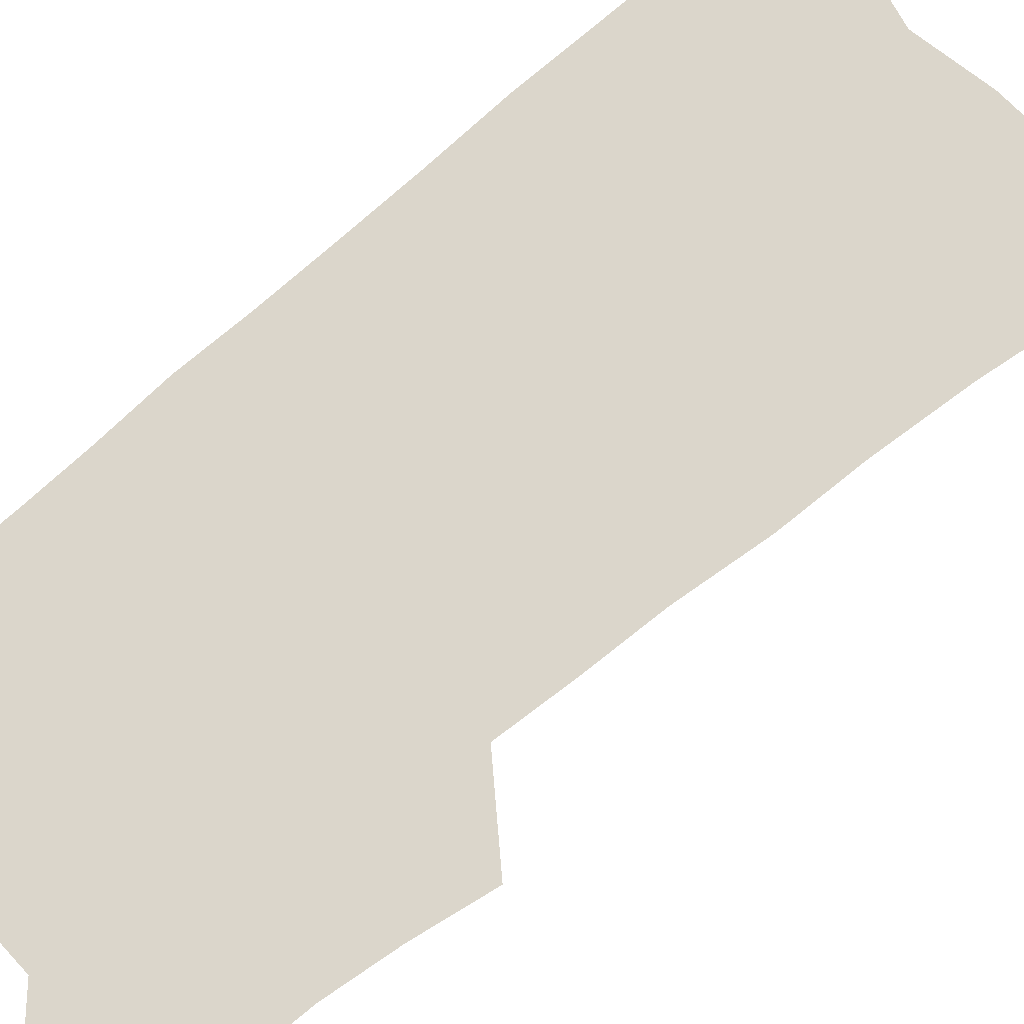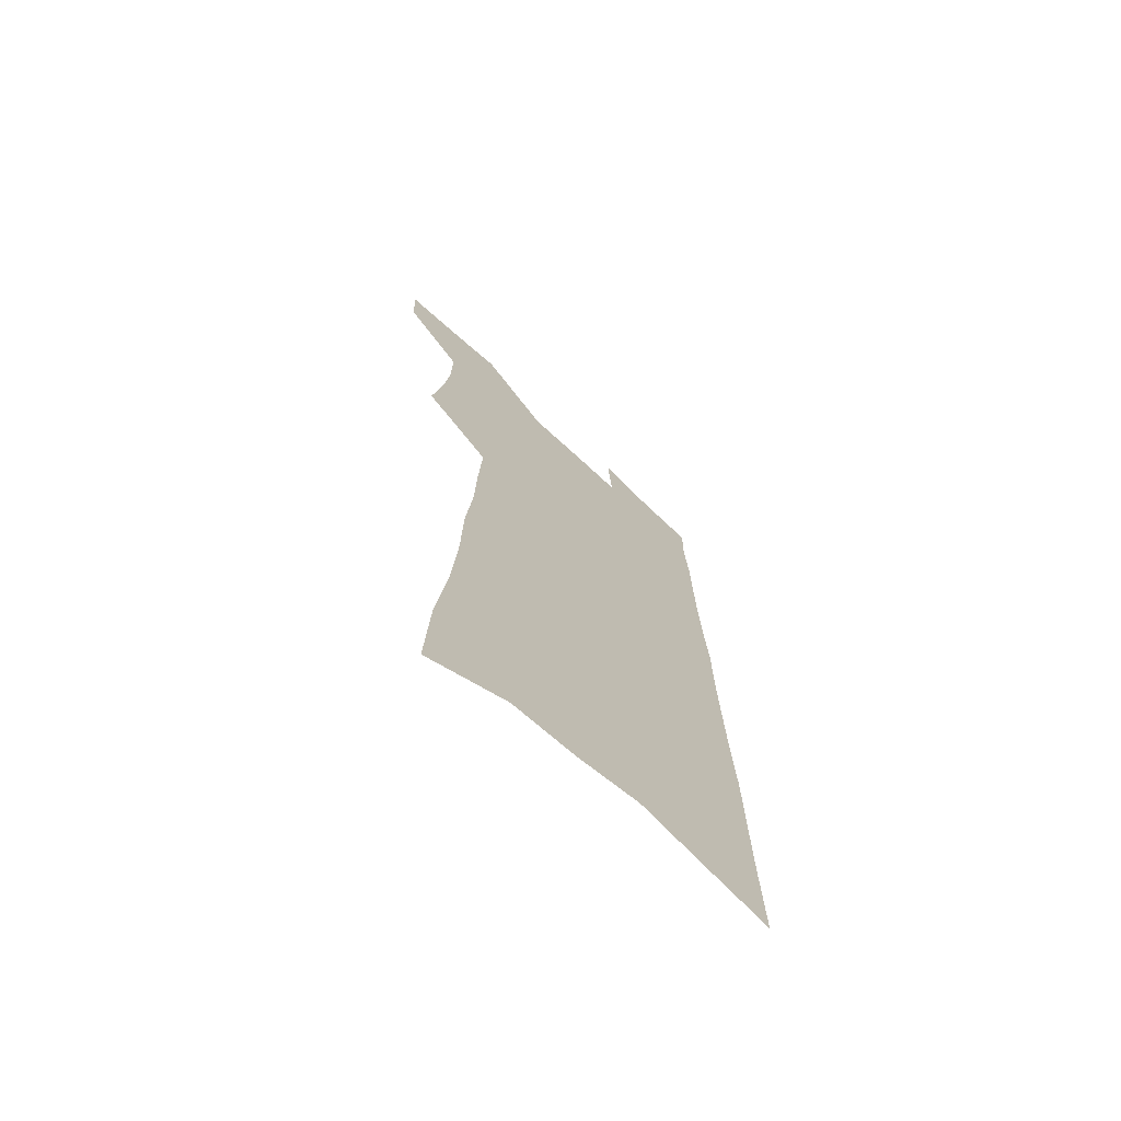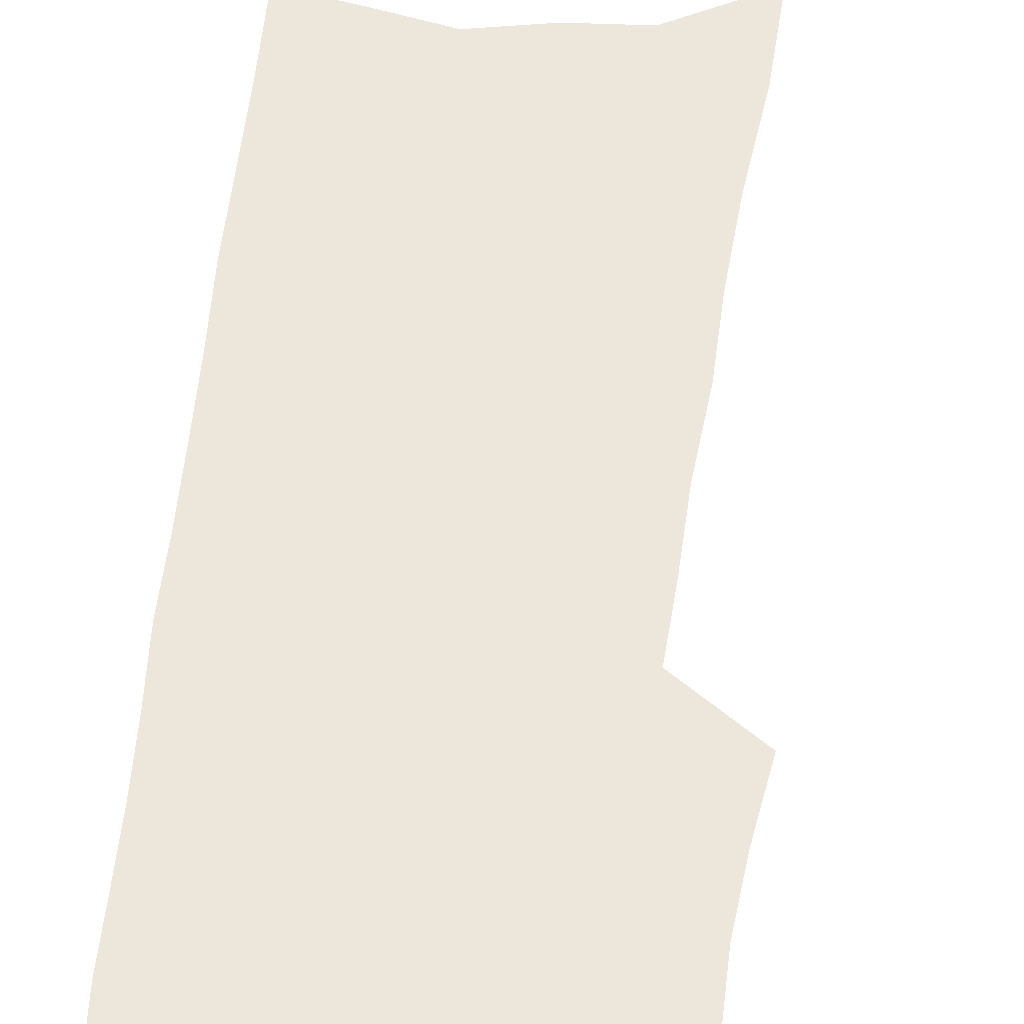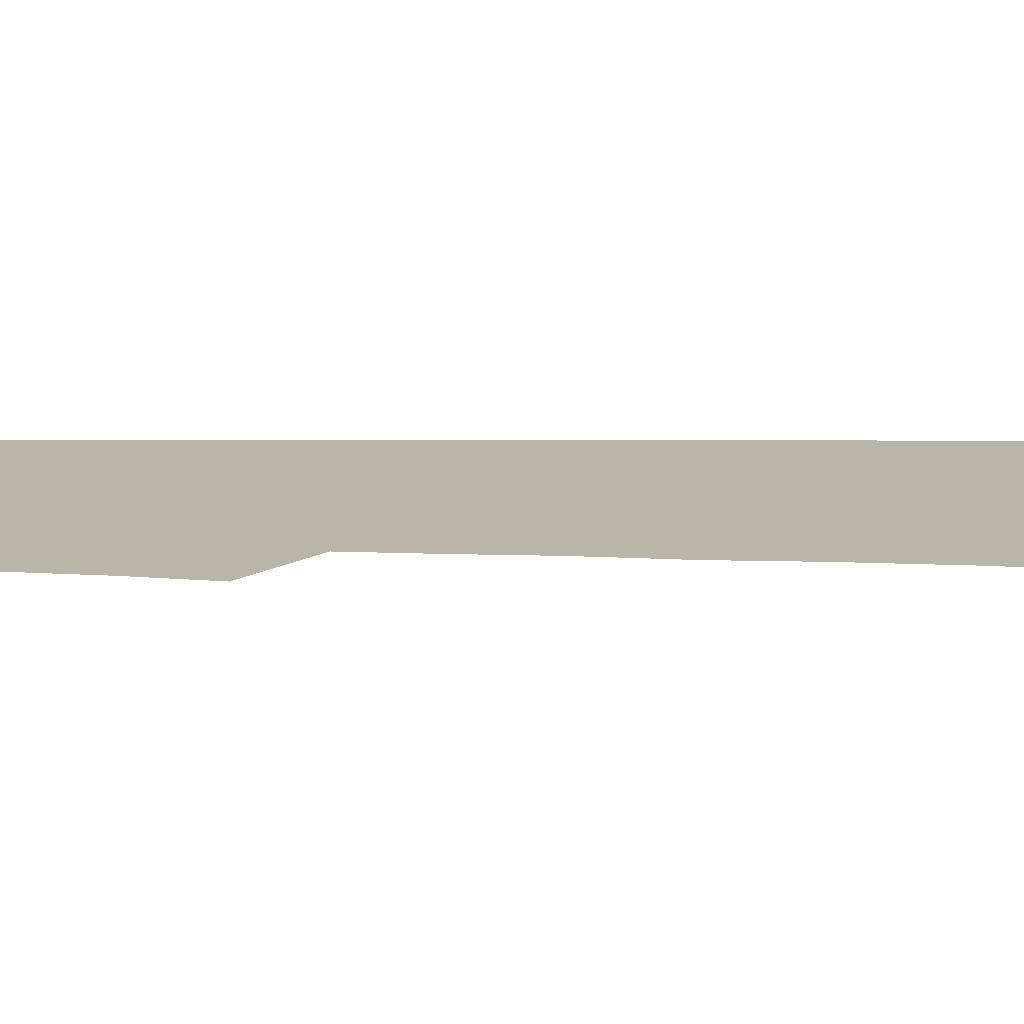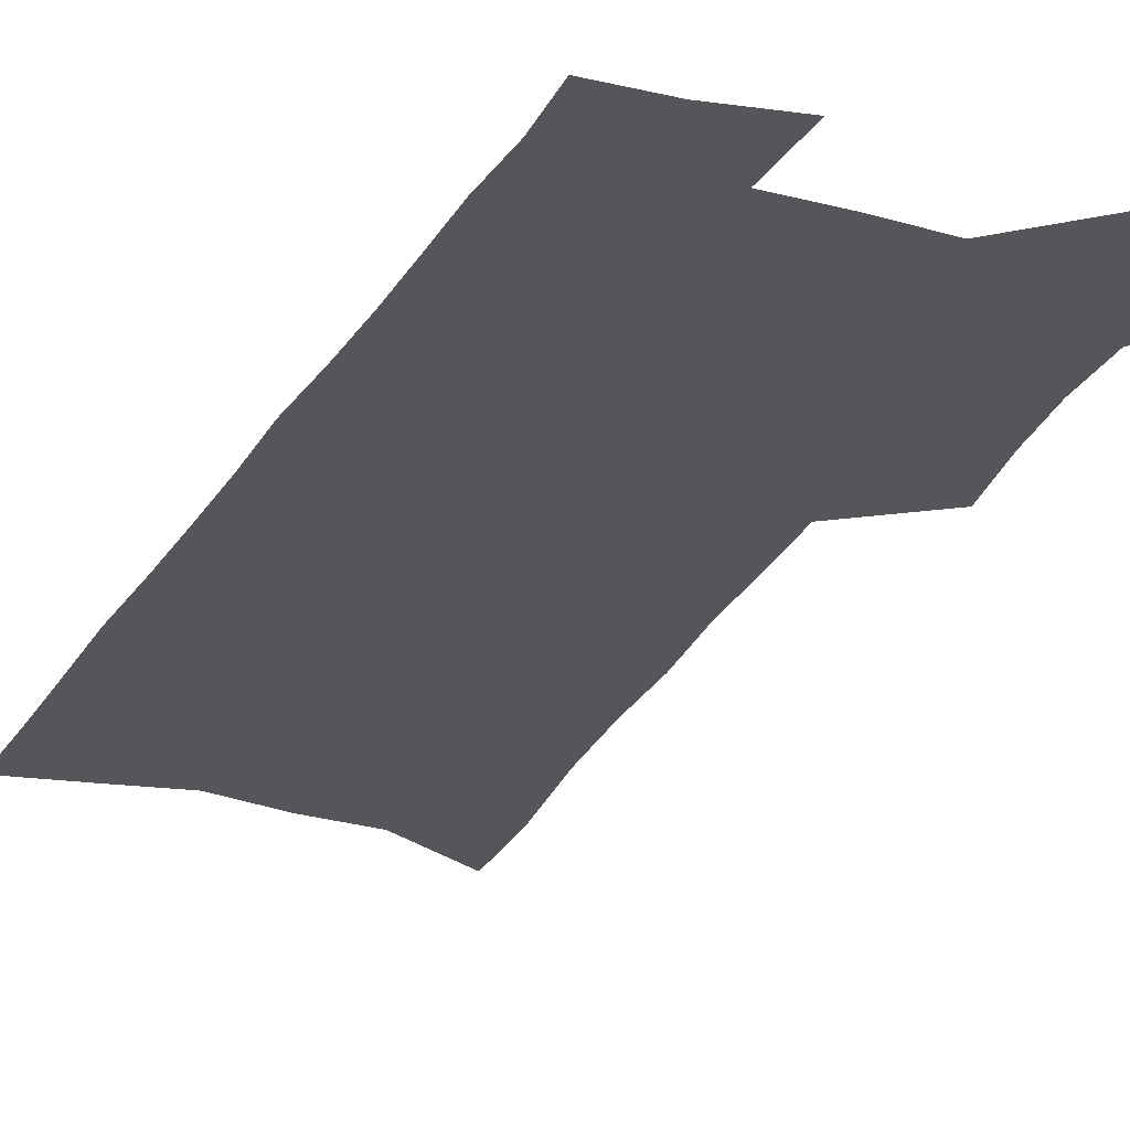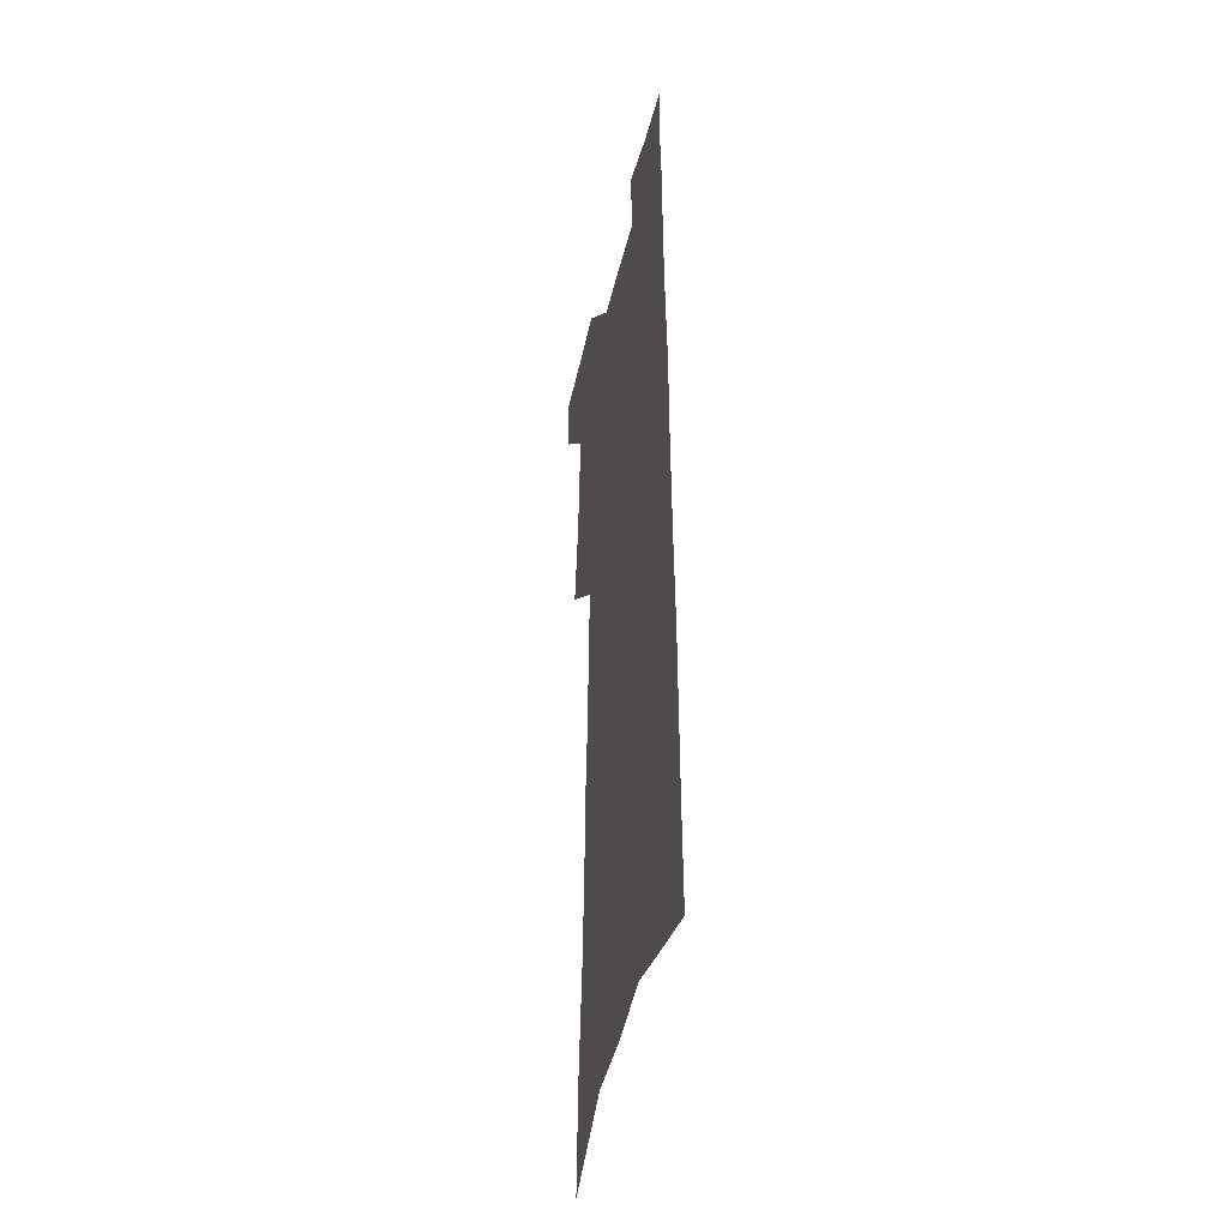
<metadata>
{"format":"obj","ext":"obj","renderer":"f3d","projection":"perspective","resolution":1024,"background":"white","views":[{"elev":73.6,"azim":-130.1,"up":"+Z"},{"elev":-70.9,"azim":-43.0,"up":"+Y"},{"elev":54.1,"azim":-173.3,"up":"+Z"},{"elev":13.6,"azim":-87.8,"up":"+Z"},{"elev":-25.3,"azim":157.1,"up":"+Z"},{"elev":-38.8,"azim":77.6,"up":"+Y"}]}
</metadata>
<code>
v 496.7 525.5 0
v 495.9 550.3 0
v 516.4 419 0
v 521 448.6 0
v 523.8 476 0
v 524 501.4 0
v 525.4 526.5 0
v 521.2 553.1 0
v 532.9 143.2 0
v 534.6 185.4 0
v 539.5 229.7 0
v 541.8 267.5 0
v 542.4 300.9 0
v 545.4 336.2 0
v 546.2 366.9 0
v 547.7 396.8 0
v 550.2 425.8 0
v 551.3 452.5 0
v 552.3 478.3 0
v 554.2 503.4 0
v 551.3 528.5 0
v 546.1 557.2 0
v 570.5 164.7 0
v 572.7 207.3 0
v 573.5 244.5 0
v 573.8 278.3 0
v 573.2 309.5 0
v 575.4 343.6 0
v 576.8 374.4 0
v 577.7 402.8 0
v 577.8 429.2 0
v 578.9 455.5 0
v 578.8 480.1 0
v 578.8 504.3 0
v 577.8 528.8 0
v 599.9 167 0
v 602.1 216.5 0
v 602.1 251 0
v 601.6 282.9 0
v 602.3 316.9 0
v 602.6 347.7 0
v 603 377.1 0
v 603.2 404.5 0
v 603.5 431.3 0
v 603.7 456.7 0
v 603.8 481.2 0
v 603.4 504.9 0
v 602.5 529.8 0
v 629.6 173.3 0
v 629.3 216 0
v 629.2 250.9 0
v 628.6 285.6 0
v 628.6 316.2 0
v 628.3 348.5 0
v 628.2 377.3 0
v 628.1 404.7 0
v 628 431.1 0
v 627.9 456.7 0
v 627.8 481.3 0
v 627.6 505.3 0
v 627.5 529.7 0
v 625.9 559.5 0
v 659.4 167.2 0
v 657.2 212.3 0
v 657.8 245.2 0
v 656 282 0
v 655.2 314.8 0
v 654.6 345.8 0
v 653.9 375.3 0
v 653.4 403.3 0
v 653.1 430 0
v 652.8 455.8 0
v 652.3 481 0
v 651.6 505.5 0
v 652.2 528.9 0
v 652.9 554.5 0
v 689.8 161.4 0
v 688.5 201.4 0
v 687.9 237.4 0
v 687.4 271.9 0
v 685.5 306.5 0
v 684.3 338.6 0
v 683.4 369 0
v 683.2 397.4 0
v 681.2 426.3 0
v 679.9 453.4 0
v 679.3 479.2 0
v 678.8 504.3 0
v 677 529.4 0
v 677.4 553.5 0
f 6 7 1
f 1 7 2
f 7 8 2
f 16 17 3
f 3 17 4
f 17 18 4
f 4 18 5
f 18 19 5
f 5 19 6
f 19 20 6
f 6 20 7
f 20 21 7
f 7 21 8
f 21 22 8
f 9 23 10
f 23 24 10
f 10 24 11
f 24 25 11
f 11 25 12
f 25 26 12
f 12 26 13
f 26 27 13
f 13 27 14
f 27 28 14
f 14 28 15
f 28 29 15
f 15 29 16
f 29 30 16
f 16 30 17
f 30 31 17
f 17 31 18
f 31 32 18
f 18 32 19
f 32 33 19
f 19 33 20
f 33 34 20
f 20 34 21
f 34 35 21
f 21 35 22
f 23 36 24
f 36 37 24
f 24 37 25
f 37 38 25
f 25 38 26
f 38 39 26
f 26 39 27
f 39 40 27
f 27 40 28
f 40 41 28
f 28 41 29
f 41 42 29
f 29 42 30
f 42 43 30
f 30 43 31
f 43 44 31
f 31 44 32
f 44 45 32
f 32 45 33
f 45 46 33
f 33 46 34
f 46 47 34
f 34 47 35
f 47 48 35
f 36 49 37
f 49 50 37
f 37 50 38
f 50 51 38
f 38 51 39
f 51 52 39
f 39 52 40
f 52 53 40
f 40 53 41
f 53 54 41
f 41 54 42
f 54 55 42
f 42 55 43
f 55 56 43
f 43 56 44
f 56 57 44
f 44 57 45
f 57 58 45
f 45 58 46
f 58 59 46
f 46 59 47
f 59 60 47
f 47 60 48
f 60 61 48
f 49 63 50
f 63 64 50
f 50 64 51
f 64 65 51
f 51 65 52
f 65 66 52
f 52 66 53
f 66 67 53
f 53 67 54
f 67 68 54
f 54 68 55
f 68 69 55
f 55 69 56
f 69 70 56
f 56 70 57
f 70 71 57
f 57 71 58
f 71 72 58
f 58 72 59
f 72 73 59
f 59 73 60
f 73 74 60
f 60 74 61
f 74 75 61
f 61 75 62
f 75 76 62
f 63 77 64
f 77 78 64
f 64 78 65
f 78 79 65
f 65 79 66
f 79 80 66
f 66 80 67
f 80 81 67
f 67 81 68
f 81 82 68
f 68 82 69
f 82 83 69
f 69 83 70
f 83 84 70
f 70 84 71
f 84 85 71
f 71 85 72
f 85 86 72
f 72 86 73
f 86 87 73
f 73 87 74
f 87 88 74
f 74 88 75
f 88 89 75
f 75 89 76
f 89 90 76

</code>
